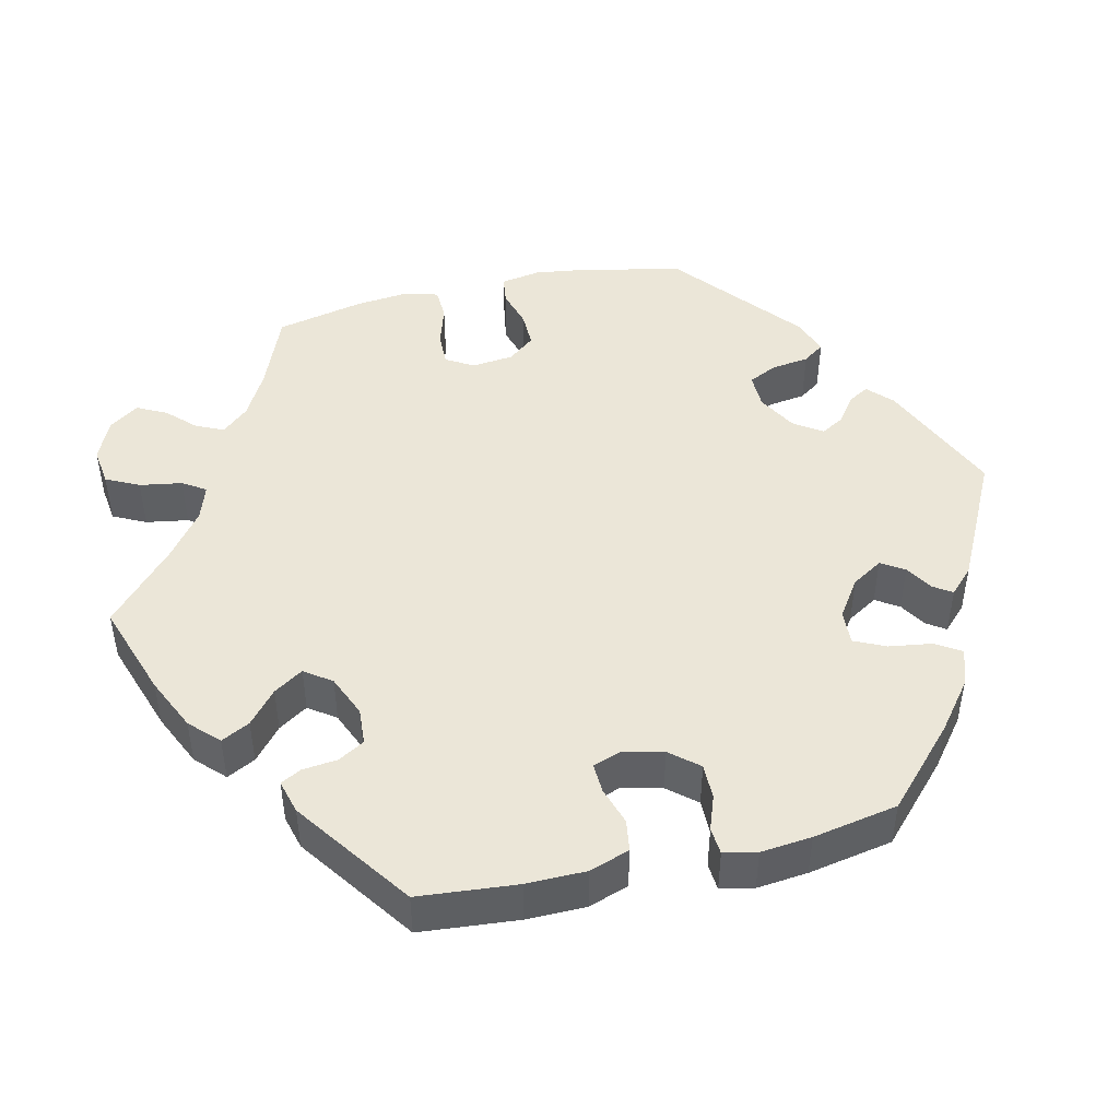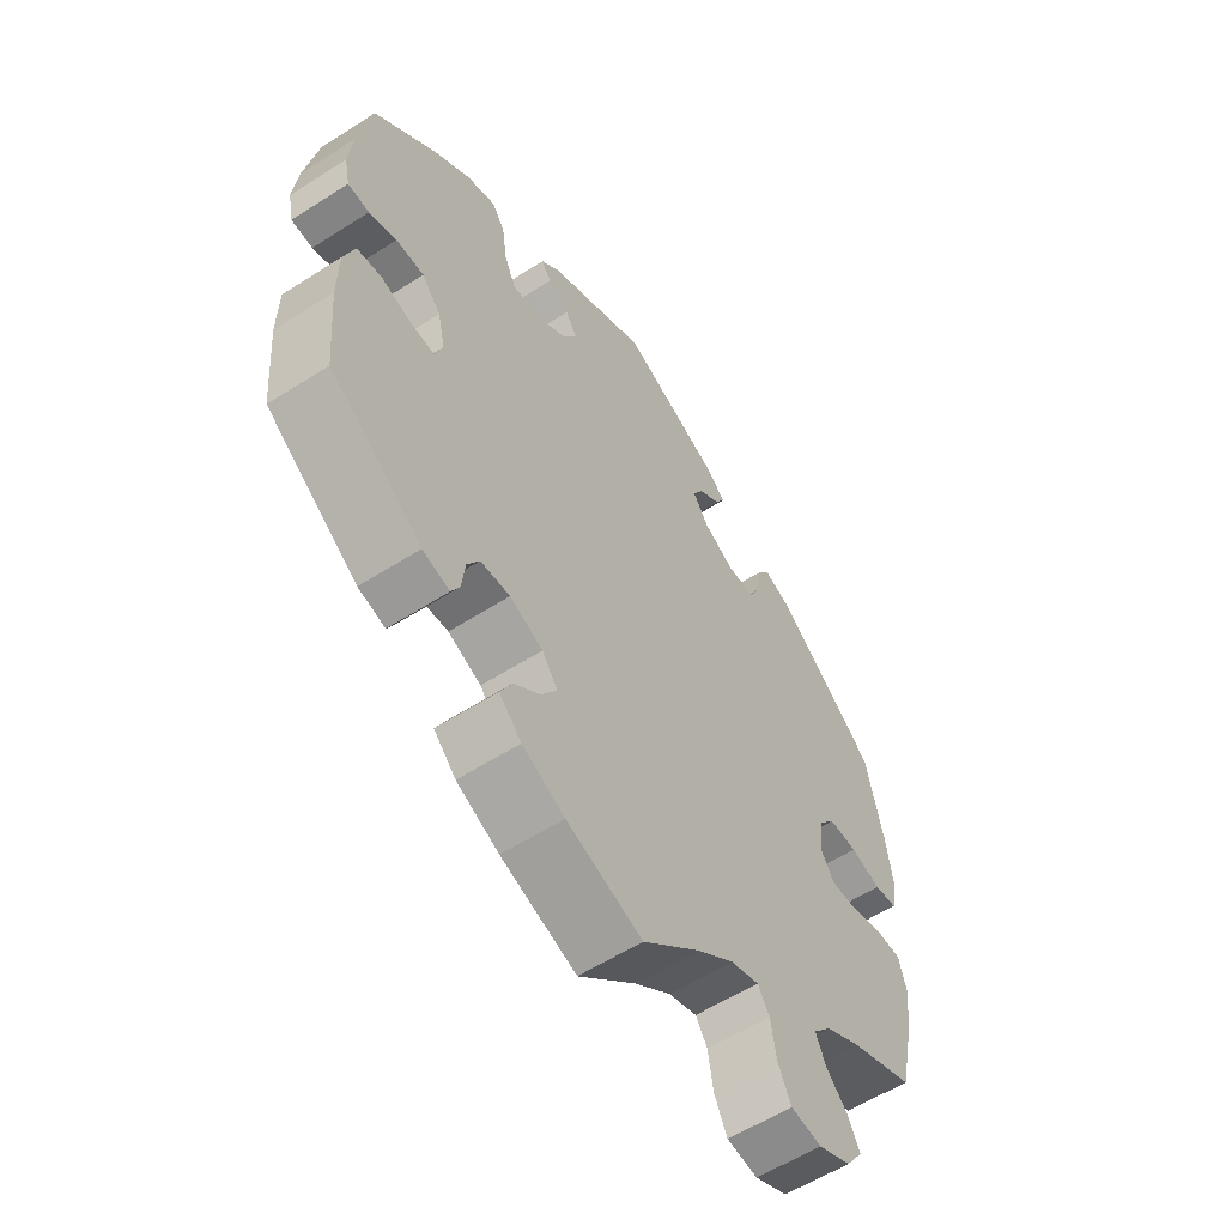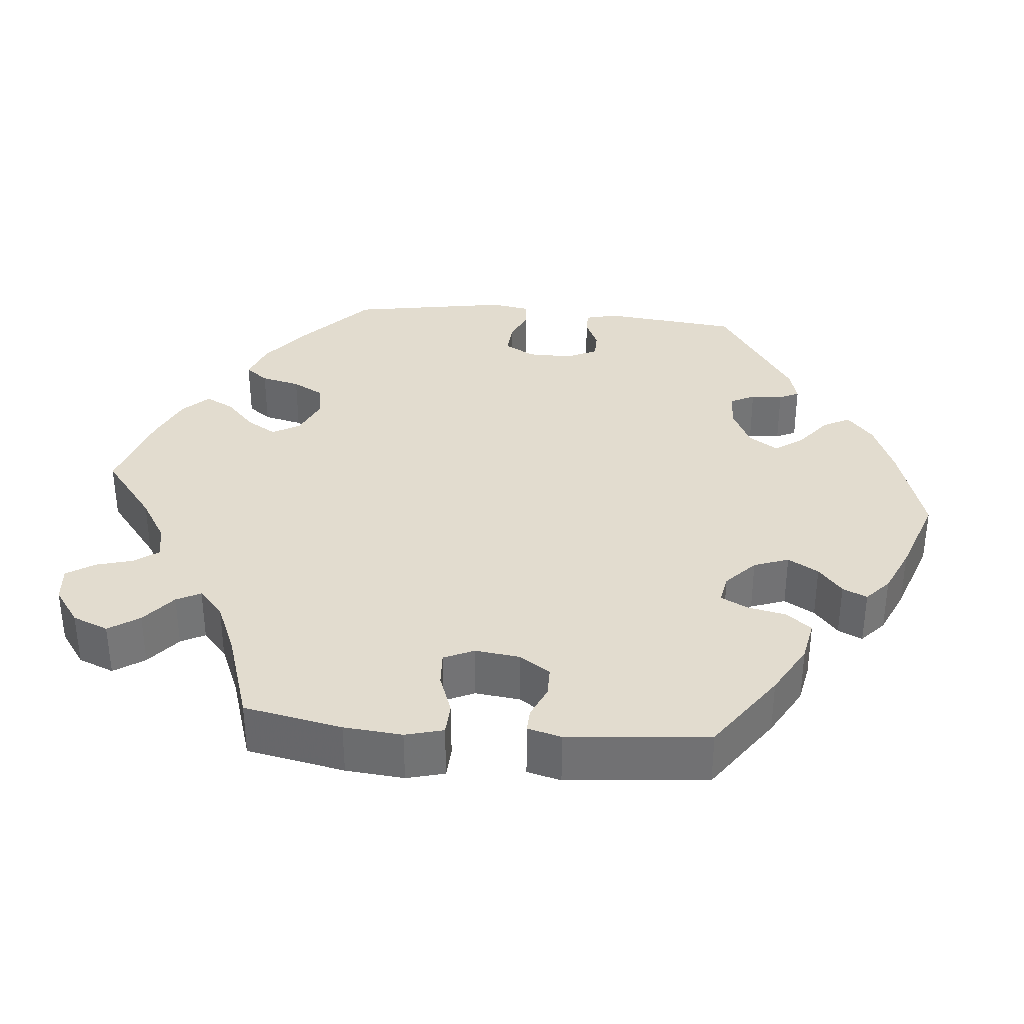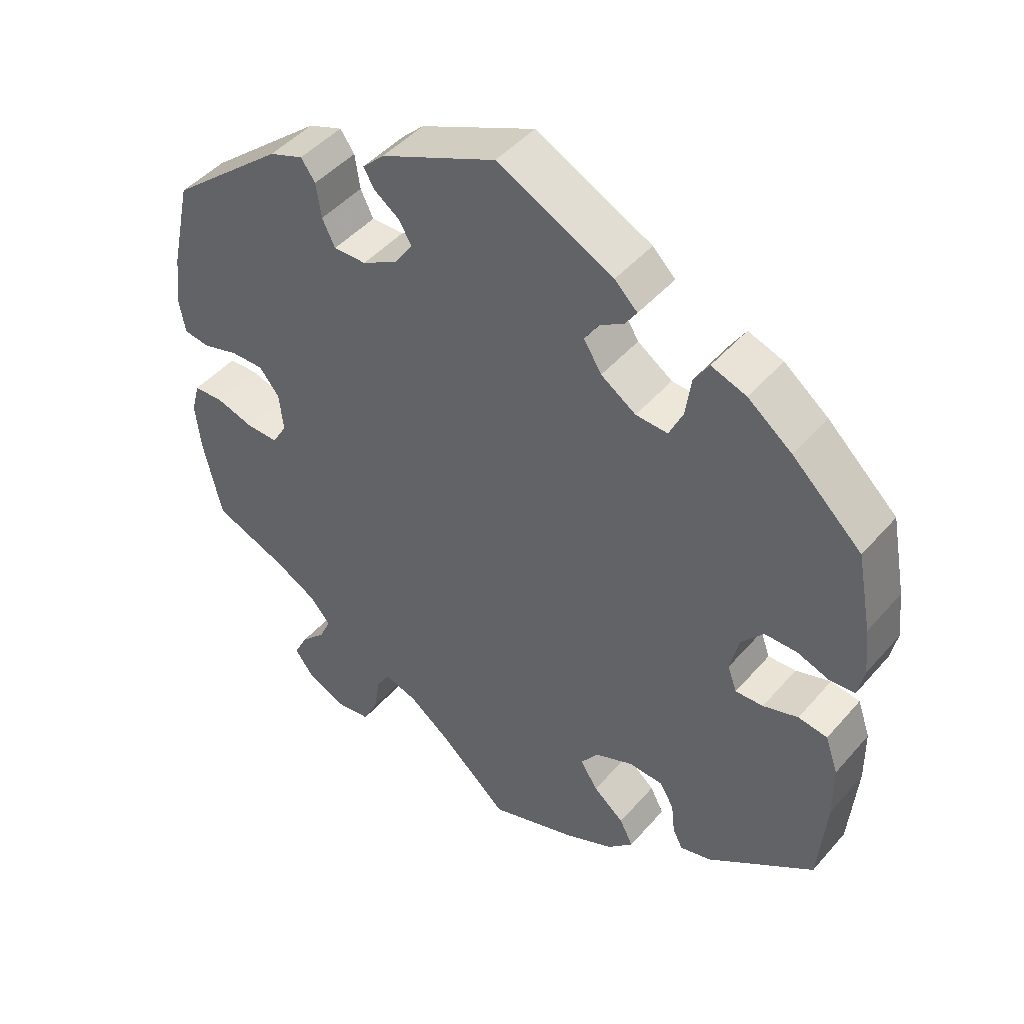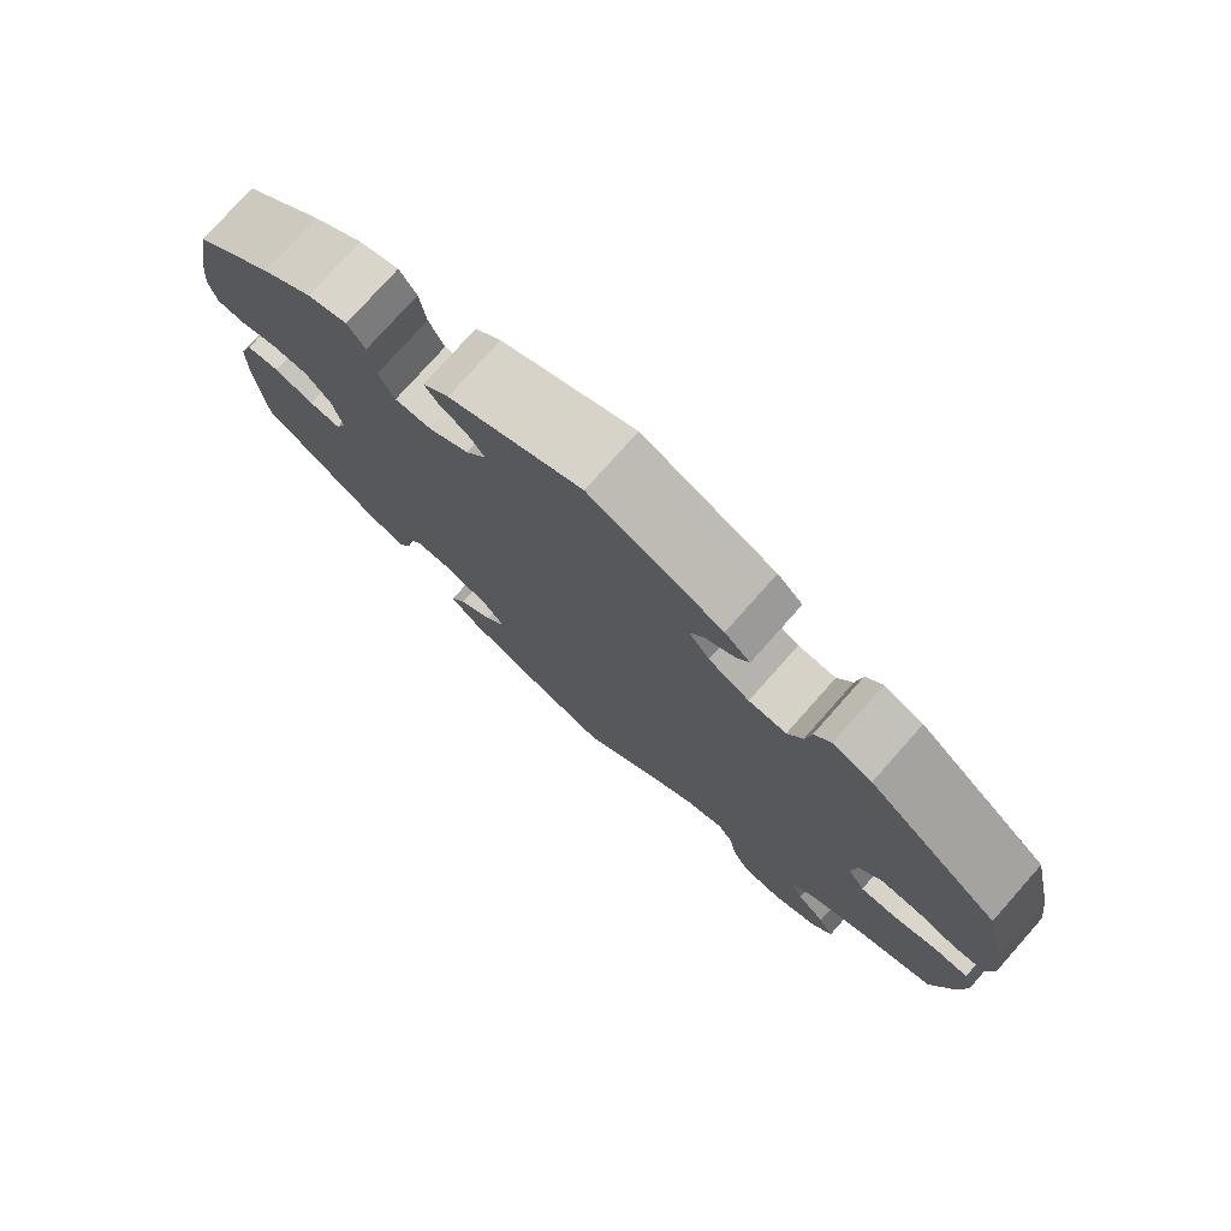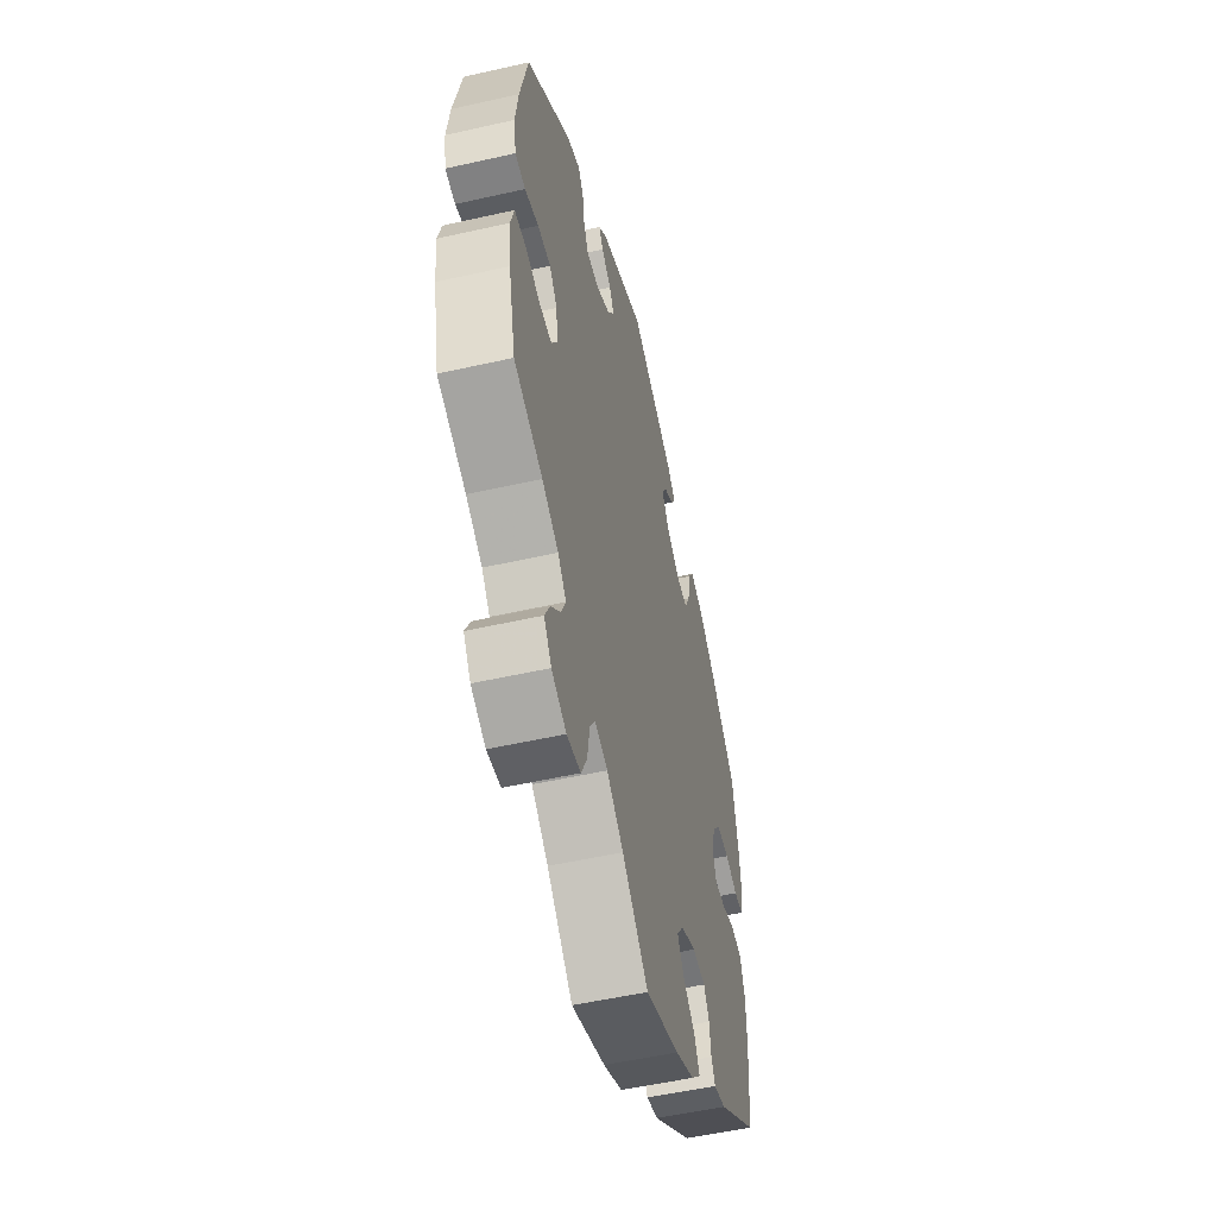
<metadata>
{"format":"obj","ext":"obj","renderer":"f3d","projection":"perspective","resolution":1024,"background":"white","views":[{"elev":46.5,"azim":-102.9,"up":"+Y"},{"elev":-57.8,"azim":-56.4,"up":"+Z"},{"elev":34.7,"azim":-144.6,"up":"+Y"},{"elev":46.1,"azim":-141.7,"up":"+Z"},{"elev":77.1,"azim":41.6,"up":"+Z"},{"elev":-53.1,"azim":103.6,"up":"+Z"}]}
</metadata>
<code>
v -0.512 0.07 -0.16
v -0.511 0.07 -0.083
v -0.493 0.07 -0.031
v -0.452 0.07 -0.025
v -0.403 0.07 -0.041
v -0.364 0.07 -0.043
v -0.351 0.07 -0.007
v -0.363 0.07 0.046
v -0.394 0.07 0.083
v -0.44 0.07 0.083
v -0.485 0.07 0.067
v -0.52 0.07 0.07
v -0.529 0.07 0.113
v -0.522 0.07 0.179
v -0.501 0.07 0.289
v -0.403 0.07 0.38
v -0.341 0.07 0.428
v -0.292 0.07 0.445
v -0.271 0.07 0.412
v -0.263 0.07 0.356
v -0.244 0.07 0.315
v -0.199 0.07 0.317
v -0.15 0.07 0.35
v -0.125 0.07 0.39
v -0.144 0.07 0.42
v -0.179 0.07 0.442
v -0.195 0.07 0.466
v -0.163 0.07 0.497
v 0 0.07 0.578
v 0.162 0.07 0.506
v 0.193 0.07 0.476
v 0.178 0.07 0.45
v 0.142 0.07 0.424
v 0.125 0.07 0.394
v 0.15 0.07 0.357
v 0.2 0.07 0.329
v 0.246 0.07 0.328
v 0.264 0.07 0.365
v 0.271 0.07 0.414
v 0.291 0.07 0.442
v 0.339 0.07 0.424
v 0.5 0.07 0.29
v 0.528 0.07 0.164
v 0.538 0.07 0.09
v 0.529 0.07 0.038
v 0.492 0.07 0.033
v 0.442 0.07 0.048
v 0.395 0.07 0.049
v 0.367 0.07 0.014
v 0.361 0.07 -0.04
v 0.382 0.07 -0.076
v 0.427 0.07 -0.075
v 0.48 0.07 -0.059
v 0.522 0.07 -0.061
v 0.534 0.07 -0.106
v 0.527 0.07 -0.173
v 0.501 0.07 -0.288
v 0.398 0.07 -0.329
v 0.339 0.07 -0.361
v 0.309 0.07 -0.395
v 0.325 0.07 -0.431
v 0.36 0.07 -0.467
v 0.379 0.07 -0.505
v 0.352 0.07 -0.543
v 0.299 0.07 -0.567
v 0.249 0.07 -0.56
v 0.228 0.07 -0.517
v 0.219 0.07 -0.462
v 0.2 0.07 -0.432
v 0.154 0.07 -0.447
v 0.094 0.07 -0.492
v 0 0.07 -0.577
v -0.123 0.07 -0.535
v -0.192 0.07 -0.503
v -0.228 0.07 -0.467
v -0.209 0.07 -0.43
v -0.166 0.07 -0.394
v -0.141 0.07 -0.356
v -0.166 0.07 -0.321
v -0.22 0.07 -0.298
v -0.268 0.07 -0.301
v -0.288 0.07 -0.335
v -0.293 0.07 -0.38
v -0.307 0.07 -0.407
v -0.351 0.07 -0.395
v -0.501 0.07 -0.288
v -0.512 0 -0.16
v -0.511 0 -0.083
v -0.493 0 -0.031
v -0.452 0 -0.025
v -0.403 0 -0.041
v -0.364 0 -0.043
v -0.351 0 -0.007
v -0.363 0 0.046
v -0.394 0 0.083
v -0.44 0 0.083
v -0.485 0 0.067
v -0.52 0 0.07
v -0.529 0 0.113
v -0.522 0 0.179
v -0.501 0 0.289
v -0.403 0 0.38
v -0.341 0 0.428
v -0.292 0 0.445
v -0.271 0 0.412
v -0.263 0 0.356
v -0.244 0 0.315
v -0.199 0 0.317
v -0.15 0 0.35
v -0.125 0 0.39
v -0.144 0 0.42
v -0.179 0 0.442
v -0.195 0 0.466
v -0.163 0 0.497
v 0 0 0.578
v 0.162 0 0.506
v 0.193 0 0.476
v 0.178 0 0.45
v 0.142 0 0.424
v 0.125 0 0.394
v 0.15 0 0.357
v 0.2 0 0.329
v 0.246 0 0.328
v 0.264 0 0.365
v 0.271 0 0.414
v 0.291 0 0.442
v 0.339 0 0.424
v 0.5 0 0.29
v 0.528 0 0.164
v 0.538 0 0.09
v 0.529 0 0.038
v 0.492 0 0.033
v 0.442 0 0.048
v 0.395 0 0.049
v 0.367 0 0.014
v 0.361 0 -0.04
v 0.382 0 -0.076
v 0.427 0 -0.075
v 0.48 0 -0.059
v 0.522 0 -0.061
v 0.534 0 -0.106
v 0.527 0 -0.173
v 0.501 0 -0.288
v 0.398 0 -0.329
v 0.339 0 -0.361
v 0.309 0 -0.395
v 0.325 0 -0.431
v 0.36 0 -0.467
v 0.379 0 -0.505
v 0.352 0 -0.543
v 0.299 0 -0.567
v 0.249 0 -0.56
v 0.228 0 -0.517
v 0.219 0 -0.462
v 0.2 0 -0.432
v 0.154 0 -0.447
v 0.094 0 -0.492
v 0 0 -0.577
v -0.123 0 -0.535
v -0.192 0 -0.503
v -0.228 0 -0.467
v -0.209 0 -0.43
v -0.166 0 -0.394
v -0.141 0 -0.356
v -0.166 0 -0.321
v -0.22 0 -0.298
v -0.268 0 -0.301
v -0.288 0 -0.335
v -0.293 0 -0.38
v -0.307 0 -0.407
v -0.351 0 -0.395
v -0.501 0 -0.288
f 82 83 84 85
f 81 82 85 86
f 80 81 86 1
f 74 75 76 77
f 74 77 78
f 71 72 73 74
f 70 71 74 78
f 69 70 78 79
f 65 66 67 68
f 65 68 69
f 64 65 69
f 61 62 63 64
f 60 61 64 69
f 59 60 69 79
f 55 56 57 58
f 52 53 54 55
f 51 52 55 58
f 50 51 58 59
f 44 45 46 47
f 44 47 48
f 43 44 48
f 42 43 48
f 41 42 48 49
f 38 39 40 41
f 37 38 41 49
f 30 31 32 33
f 30 33 34
f 29 30 34
f 28 29 34 35
f 25 26 27 28
f 24 25 28 35
f 17 18 19 20
f 17 20 21
f 16 17 21
f 15 16 21
f 14 15 21 22
f 10 11 12 13
f 9 10 13 14
f 2 3 4 5
f 2 5 6
f 1 2 6
f 80 1 6
f 50 59 79 80
f 50 80 6 7
f 36 37 49 50
f 36 50 7 8
f 23 24 35 36
f 22 23 36 8
f 9 14 22
f 8 9 22
f 171 170 169 168
f 172 171 168 167
f 87 172 167 166
f 163 162 161 160
f 164 163 160
f 160 159 158 157
f 164 160 157 156
f 165 164 156 155
f 154 153 152 151
f 155 154 151
f 155 151 150
f 150 149 148 147
f 155 150 147 146
f 165 155 146 145
f 144 143 142 141
f 141 140 139 138
f 144 141 138 137
f 145 144 137 136
f 133 132 131 130
f 134 133 130
f 134 130 129
f 134 129 128
f 135 134 128 127
f 127 126 125 124
f 135 127 124 123
f 119 118 117 116
f 120 119 116
f 120 116 115
f 121 120 115 114
f 114 113 112 111
f 121 114 111 110
f 106 105 104 103
f 107 106 103
f 107 103 102
f 107 102 101
f 108 107 101 100
f 99 98 97 96
f 100 99 96 95
f 91 90 89 88
f 92 91 88
f 92 88 87
f 92 87 166
f 166 165 145 136
f 93 92 166 136
f 136 135 123 122
f 94 93 136 122
f 122 121 110 109
f 94 122 109 108
f 108 100 95
f 108 95 94
f 1 87 88 2
f 2 88 89 3
f 3 89 90 4
f 4 90 91 5
f 5 91 92 6
f 6 92 93 7
f 7 93 94 8
f 8 94 95 9
f 9 95 96 10
f 10 96 97 11
f 11 97 98 12
f 12 98 99 13
f 13 99 100 14
f 14 100 101 15
f 15 101 102 16
f 16 102 103 17
f 17 103 104 18
f 18 104 105 19
f 19 105 106 20
f 20 106 107 21
f 21 107 108 22
f 22 108 109 23
f 23 109 110 24
f 24 110 111 25
f 25 111 112 26
f 26 112 113 27
f 27 113 114 28
f 28 114 115 29
f 29 115 116 30
f 30 116 117 31
f 31 117 118 32
f 32 118 119 33
f 33 119 120 34
f 34 120 121 35
f 35 121 122 36
f 36 122 123 37
f 37 123 124 38
f 38 124 125 39
f 39 125 126 40
f 40 126 127 41
f 41 127 128 42
f 42 128 129 43
f 43 129 130 44
f 44 130 131 45
f 45 131 132 46
f 46 132 133 47
f 47 133 134 48
f 48 134 135 49
f 49 135 136 50
f 50 136 137 51
f 51 137 138 52
f 52 138 139 53
f 53 139 140 54
f 54 140 141 55
f 55 141 142 56
f 56 142 143 57
f 57 143 144 58
f 58 144 145 59
f 59 145 146 60
f 60 146 147 61
f 61 147 148 62
f 62 148 149 63
f 63 149 150 64
f 64 150 151 65
f 65 151 152 66
f 66 152 153 67
f 67 153 154 68
f 68 154 155 69
f 69 155 156 70
f 70 156 157 71
f 71 157 158 72
f 72 158 159 73
f 73 159 160 74
f 74 160 161 75
f 75 161 162 76
f 76 162 163 77
f 77 163 164 78
f 78 164 165 79
f 79 165 166 80
f 80 166 167 81
f 81 167 168 82
f 82 168 169 83
f 83 169 170 84
f 84 170 171 85
f 85 171 172 86
f 86 172 87 1

</code>
